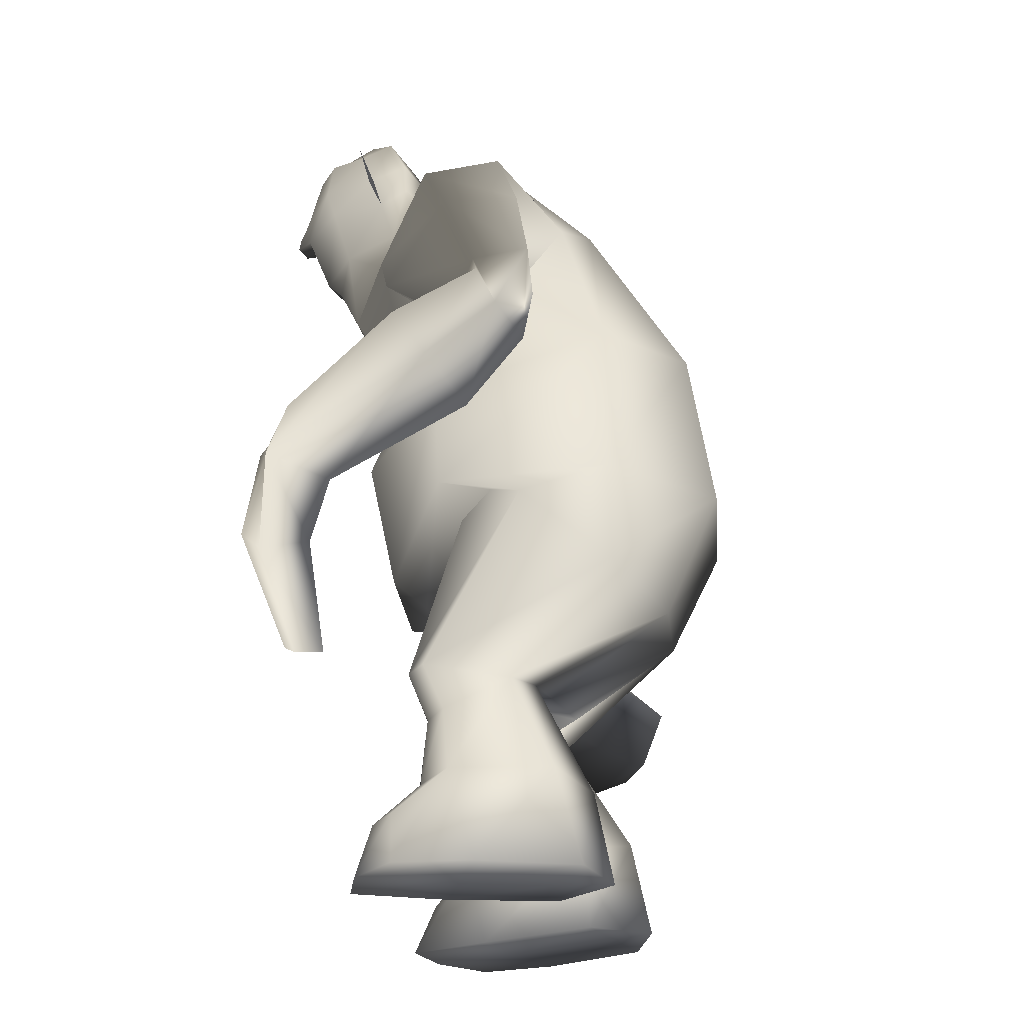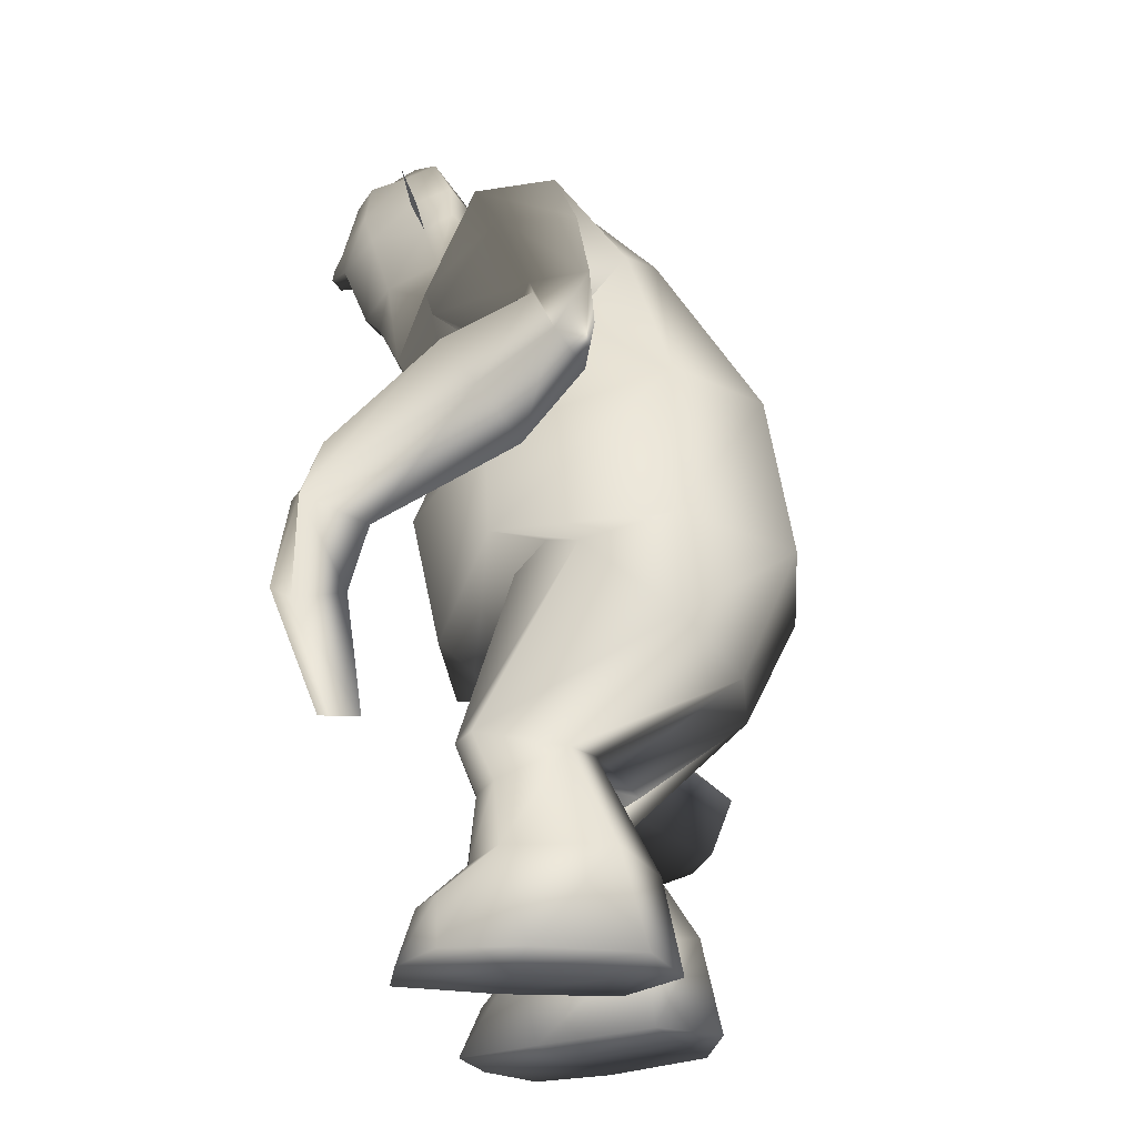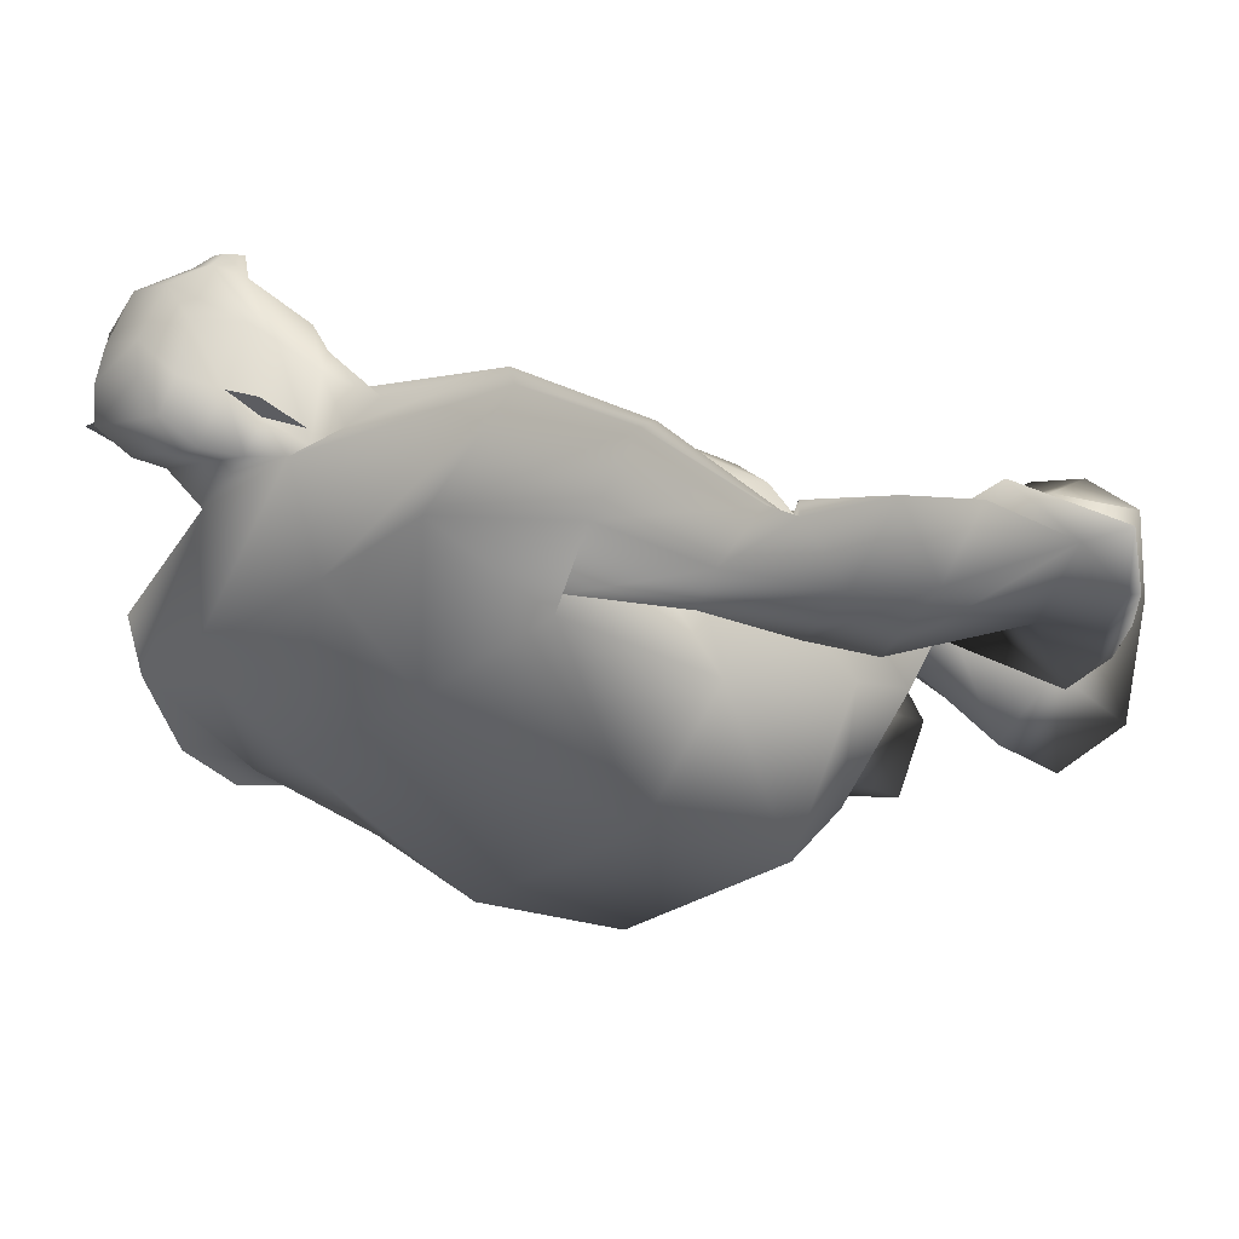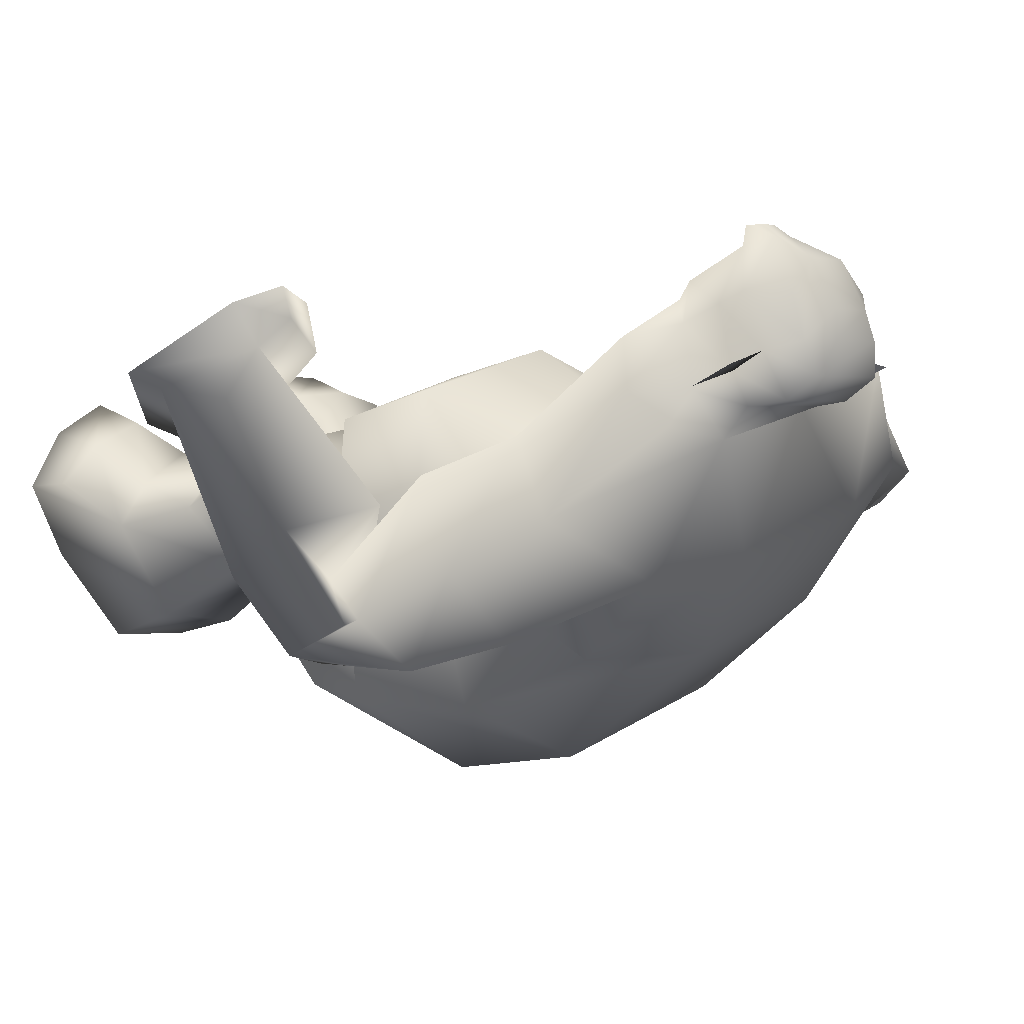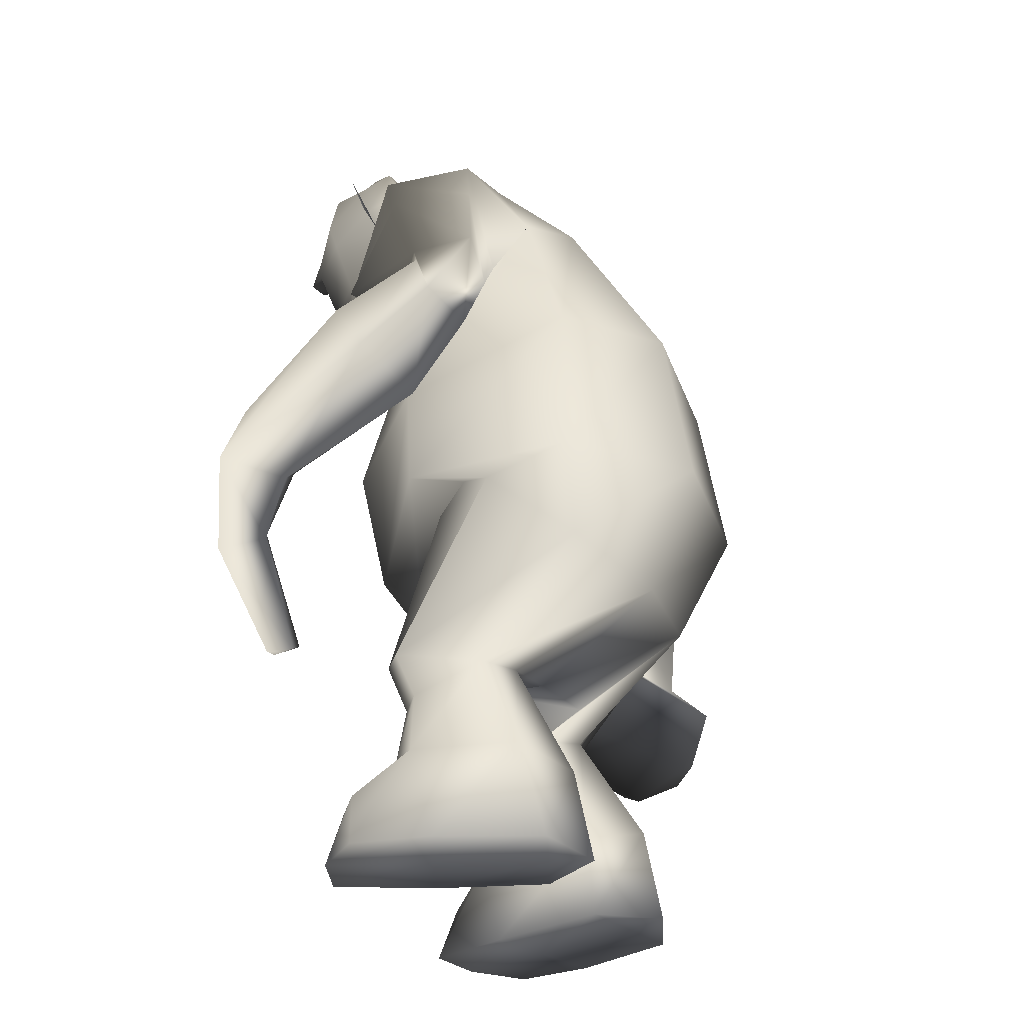
<metadata>
{"format":"obj","ext":"obj","renderer":"f3d","projection":"perspective","resolution":1024,"background":"white","views":[{"elev":-24.3,"azim":112.5,"up":"+Y"},{"elev":-25.6,"azim":111.8,"up":"+Y"},{"elev":-4.3,"azim":-138.8,"up":"+Z"},{"elev":0.9,"azim":136.2,"up":"+Z"},{"elev":-28.7,"azim":123.6,"up":"+Y"}]}
</metadata>
<code>
o T1L8M004_0
v -0.4288 2.334 0.1815
v -0.2459 2.04 0.5669
v -0.05003 2.7 0.261
v 0.3915 2.686 0.1192
v -0.2013 2.242 0.7805
v -0.3114 2.639 0.39
v 0.6118 2.294 -0.1471
v 0.6703 2.005 0.2785
v 0.7884 2.202 0.4689
v 0.6719 2.606 0.07386
v 0.09926 1.884 0.5908
v -0.1338 2.458 0.003375
v 0.2918 2.444 -0.1334
v 0.4161 1.867 0.4955
v 0.2787 2.234 0.7815
v 0.3956 2.225 0.7533
v 0.08333 2.38 0.721
v 0.5299 2.36 0.5892
v 0.4248 2.634 0.4594
v 0.1187 2.645 0.5565
v 0.0543 2.525 0.6327
v 0.5126 2.506 0.4924
v -0.4397 2.479 0.6882
v -0.4635 2.022 0.6518
v -0.6614 2.308 0.589
v -0.633 2.447 0.372
v -0.429 2.309 0.2306
v -0.3699 2.068 0.4636
v -0.7499 1.88 0.4153
v -0.8254 2.073 0.4236
v -0.795 2.207 0.2735
v -0.6681 2.123 0.1923
v -0.6836 1.91 0.2894
v -0.8675 2 0.4
v -0.9702 1.957 0.2316
v -0.8336 1.947 0.1254
v -0.63 1.7 0.4816
v -0.9318 1.705 0.4698
v -1.025 1.682 0.2534
v -0.8372 1.657 0.1021
v -0.614 1.677 0.2778
v -0.7337 1.165 0.5126
v -0.8995 1.315 0.4949
v -1.05 1.13 0.397
v -0.9359 1.163 0.2035
v -0.6636 1.248 0.3435
v 1.056 2.223 0.1051
v 0.9582 2.001 0.3622
v 0.9191 2.447 0.2438
v 0.8979 2.281 -0.09161
v 0.6646 2.127 -0.03647
v 0.7721 1.991 0.2556
v 1.124 1.929 -0.03009
v 1.077 1.755 0.07297
v 1.001 2.006 -0.1731
v 0.8607 1.914 -0.1352
v 0.9494 1.747 0.003822
v 1.132 1.885 -0.04591
v 1.187 1.713 -0.1365
v 1.028 1.655 -0.1687
v 1.217 1.734 0.2119
v 0.9289 1.796 0.2784
v 1.251 1.542 0.07657
v 1.027 1.449 0.03173
v 0.8572 1.633 0.1678
v 1.217 1.466 0.5782
v 1.14 1.211 0.4557
v 0.9518 1.355 0.5785
v -0.8609 0.8028 0.1237
v -0.9242 1.016 0.04953
v -0.8825 0.718 0.336
v -0.9965 0.7998 0.4651
v -0.4872 0.852 0.2771
v -0.5232 1.122 0.2209
v -0.6056 0.7874 0.4481
v -0.6755 0.9007 0.602
v -0.6174 1.162 0.4128
v -0.6535 1.098 0.51
v -0.6236 0.9353 0.5527
v -0.5416 0.8655 0.443
v -0.4985 0.9438 0.3178
v -0.5362 1.091 0.3027
v -0.9477 0.8368 0.1354
v -0.9726 0.9346 0.1261
v -1.027 0.9814 0.1988
v -0.9761 0.7851 0.2188
v -1.031 0.8315 0.291
v -1.056 0.9294 0.2808
v -1.151 0.8366 0.1276
v -1.138 0.8935 0.1375
v -1.152 0.868 0.1785
v -1.14 0.819 0.183
v -1.113 0.7958 0.1469
v -1.098 0.8213 0.1059
v -1.111 0.871 0.1001
v -0.3449 1.321 0.5764
v -0.4087 1.206 0.7575
v -0.3529 0.991 0.7798
v -0.2341 0.8888 0.6193
v -0.171 1.003 0.4378
v -0.226 1.219 0.4159
v 1.062 1.417 0.7316
v 1.295 1.264 0.6083
v 1.207 0.9826 0.6645
v 1.151 1.001 0.5137
v 0.8536 1.221 0.7673
v 0.9593 1.164 0.8755
v 0.7552 1.262 0.8772
v 0.8848 1.465 0.7171
v 0.9614 1.442 0.8159
v 0.833 1.243 0.9269
v 0.9202 0.7155 0.5716
v 0.9269 0.729 0.6747
v 0.624 0.892 0.7879
v 0.7043 0.8419 0.8313
v 0.1611 2.501 0.7746
v 0.2443 2.4 0.8438
v 0.344 2.396 0.8519
v 0.4336 2.493 0.7797
v 0.1856 2.86 0.5625
v 0.4228 2.853 0.5604
v 0.2498 2.447 0.9028
v 0.3533 2.444 0.902
v 0.1287 2.676 0.8264
v 0.2515 2.652 0.9862
v 0.3647 2.648 0.9852
v 0.4841 2.667 0.8221
v 0.1263 2.769 0.8547
v 0.2782 2.743 1.009
v 0.3427 2.741 1.009
v 0.4924 2.759 0.8504
v 0.1687 2.905 0.8487
v 0.2533 2.897 0.9392
v 0.3733 2.894 0.9372
v 0.4567 2.898 0.8447
v 0.272 2.643 1.045
v 0.3452 2.642 1.043
v 0.2891 2.693 1.044
v 0.3301 2.692 1.043
v 0.3708 2.978 0.7997
v 0.2536 2.981 0.8008
v 0.1937 2.968 0.6244
v 0.4231 2.963 0.6214
v 0.1607 2.739 0.5511
v 0.4409 2.732 0.5473
v 0.1794 2.933 0.7196
v 0.1552 2.808 0.6976
v 0.155 2.694 0.6465
v 0.1476 2.548 0.5926
v 0.4445 2.54 0.5933
v 0.4508 2.686 0.6423
v 0.4569 2.799 0.6934
v 0.4411 2.926 0.717
v 0.2338 2.996 0.7176
v 0.388 2.992 0.7159
v -0.007185 2.847 0.6602
v -0.004839 2.701 0.6052
v 0.6093 2.685 0.5985
v 0.6206 2.831 0.6533
v 0.4508 2.686 0.6423
v 0.6093 2.685 0.5985
v 0.6206 2.831 0.6533
v 0.4569 2.799 0.6934
v -0.004839 2.701 0.6052
v 0.155 2.694 0.6465
v 0.1552 2.808 0.6976
v -0.007185 2.847 0.6602
v 0.02769 1.496 0.7814
v -0.05243 1.353 1.008
v 0.01762 1.083 1.035
v 0.1662 0.9558 0.8352
v 0.2459 1.099 0.6073
v 0.1771 1.369 0.5807
v 0.4403 1.521 1.002
v 0.3888 1.428 1.148
v 0.4338 1.255 1.166
v 0.5286 1.173 1.037
v 0.5805 1.265 0.8905
v 0.5359 1.439 0.8729
v 0.5607 1.464 1.065
v 0.5351 1.418 1.137
v 0.5576 1.331 1.146
v 0.6048 1.29 1.082
v 0.6304 1.336 1.009
v 0.6079 1.423 0.9999
v 0.6102 1.386 1.088
v -0.03031 0.642 0.2307
v 0.000477 0.4919 0.4498
v 5.87e-05 0.6428 0.53
v -0.4417 0.318 0.1399
v -0.06668 0.2672 0.06663
v -0.2438 0.3116 -0.05134
v -0.1874 0.6707 0.1632
v -0.3065 0.6409 0.2809
v -0.03031 0.642 0.2307
v -0.1543 0.4955 0.5075
v 0.000477 0.4919 0.4498
v -0.2868 0.5015 0.4886
v -0.1332 0.6496 0.5856
v 5.87e-05 0.6428 0.53
v -0.2524 0.6515 0.5641
v -0.5017 1.077 0.0642
v -0.1684 1.192 0.5308
v 0.04996 1.039 0.4739
v -0.02764 0.7201 0.06339
v -0.3792 1.265 0.3981
v -0.2641 1.291 0.479
v -0.2202 0.9995 -0.2363
v -0.5705 1.394 0.06412
v 0.09958 1.068 0.5498
v -0.3529 1.38 -0.3732
v 0.2798 0.951 0.3957
v -0.2963 1.393 0.5754
v 0.351 1.06 0.4708
v 0.2133 1.361 -0.551
v 0.1621 0.9876 -0.3482
v 0.6356 1.35 -0.3039
v 0.7133 1.353 0.2693
v 0.1038 0.9569 0.451
v 0.03024 1.121 0.6761
v 0.4866 1.118 0.5349
v 0.0567 1.551 0.7513
v 0.5299 1.534 0.613
v -0.3096 1.899 -0.2965
v -0.537 1.868 0.0528
v -0.2497 1.707 0.5773
v 0.2519 1.881 -0.4727
v 0.6431 1.84 -0.3053
v 0.7015 1.698 0.294
v 0.3147 0.6851 0.1962
v 0.4284 0.5558 0.3997
v 0.4723 0.7132 0.451
v 0.3249 0.3265 -0.1295
v 0.2584 0.2975 0.07467
v 0.5983 0.3456 -0.09847
v 0.5589 0.6826 0.0702
v 0.3931 0.7051 0.04761
v 0.3147 0.6851 0.1962
v 0.4284 0.5558 0.3997
v 0.5825 0.5611 0.3541
v 0.6746 0.5627 0.2578
v 0.4723 0.7132 0.451
v 0.6065 0.7219 0.4162
v 0.6888 0.7194 0.3262
v 0.5542 1.052 -0.2907
v 0.3628 1.12 0.3673
v 0.5554 1.275 0.2503
v 0.2107 0.7207 0.06163
v 0.6373 1.31 0.006663
v 0.5908 1.354 0.1312
v -0.4561 -0.01066 0.007557
v -0.04824 -0.01214 0.03015
v -0.518 -0.01857 0.3584
v -0.07945 -0.02056 0.4318
v -0.2274 -0.008223 -0.1257
v -0.2521 -0.01188 0.01875
v -0.2987 -0.02004 0.395
v -0.5048 -0.02027 0.6098
v -0.1311 -0.02158 0.7176
v -0.4871 0.1417 0.6153
v -0.1256 0.1311 0.6397
v -0.0882 0.2562 0.5016
v -0.4552 0.3008 0.4299
v -0.2951 0.2936 0.503
v -0.3202 0.1493 0.6571
v -0.3239 -0.02068 0.7134
v 0.5702 0.02522 -0.1811
v 0.304 0.02449 -0.1867
v 0.2208 0.01377 0.03574
v 0.4244 -4.175e-05 0.3432
v 0.7922 0.01282 0.09602
v 0.6083 0.00639 0.2196
v 0.3947 0.01912 -0.07292
v 0.8998 0.002841 0.3243
v 0.6237 -0.003053 0.598
v 0.582 0.1507 0.5355
v 0.7617 0.17 0.4577
v 0.8833 0.1648 0.3337
v 0.4829 0.2785 0.4349
v 0.6655 0.3171 0.3368
v 0.7715 0.3262 0.1963
v 0.7908 -0.0007275 0.5021
f 24 5 23 25
f 25 23 6 26
f 1 27 26 6
f 27 1 2 28
f 28 2 5 24
f 29 24 25 30
f 30 25 26 31
f 27 32 31 26
f 32 27 28 33
f 33 28 24 29
f 34 30 31 35
f 32 36 35 31
f 37 29 34 38
f 38 34 35 39
f 36 40 39 35
f 40 36 33 41
f 41 33 29 37
f 42 37 38 43
f 43 38 39 44
f 40 45 44 39
f 45 40 41 46
f 46 41 37 42
f 9 48 47 49
f 49 47 50 10
f 51 7 10 50
f 7 51 52 8
f 8 52 48 9
f 48 54 53 47
f 47 53 55 50
f 56 51 50 55
f 51 56 57 52
f 52 57 54 48
f 53 58 59 55
f 60 56 55 59
f 54 62 61 58
f 58 61 63 59
f 64 60 59 63
f 60 64 65 57
f 57 65 62 54
f 74 73 69 70
f 70 45 46 74
f 76 42 44 72
f 75 76 72 71
f 73 75 71 69
f 62 102 66 61
f 61 66 103 63
f 67 64 63 103
f 64 67 68 65
f 65 68 102 62
f 104 113 112 105
f 103 104 105 67
f 115 107 106 114
f 109 108 111 110
f 105 112 114 106
f 67 105 106 68
f 102 107 104 103
f 107 115 113 104
f 112 113 115 114
f 106 107 111 108
f 68 106 108 109
f 102 68 109 110
f 110 111 107 102
f 4 3 20 19
f 17 15 117 116
f 16 18 119 118
f 20 149 148 144
f 151 145 121 152
f 18 22 150 119
f 21 17 116 149
f 15 16 118 117
f 145 144 120 121
f 116 122 125 124
f 122 123 126 125
f 123 119 127 126
f 124 125 129 128
f 136 137 139 138
f 126 127 131 130
f 128 129 133 132
f 129 130 134 133
f 130 131 135 134
f 125 126 137 136
f 125 136 138 129
f 137 126 130 139
f 138 139 130 129
f 117 118 123 122
f 149 116 124 148
f 144 148 147 120
f 120 147 146 142
f 143 142 154 155
f 133 134 140 141
f 134 135 153 140
f 119 150 151 127
f 150 19 145 151
f 153 143 155 140
f 132 133 141 146
f 121 120 142 143
f 142 146 141 154
f 19 20 144 145
f 155 154 141 140
f 151 158 159 152
f 157 148 147 156
f 82 81 73 74
f 81 80 75 73
f 77 82 74 46
f 78 77 46 42
f 80 79 76 75
f 79 78 42 76
f 148 124 128 147
f 127 151 152 131
f 147 128 132 146
f 131 152 153 135
f 152 121 143 153
f 161 160 163 162
f 165 164 167 166
f 83 84 70 69
f 84 85 45 70
f 86 83 69 71
f 87 86 71 72
f 85 88 44 45
f 88 87 72 44
f 208 202 209 211
f 203 219 210 207
f 219 212 214 210
f 207 210 220 213
f 202 206 213 209
f 210 214 221 220
f 220 221 223 222
f 216 208 211 215
f 211 209 225 224
f 209 213 226 225
f 215 211 224 227
f 213 220 222 226
f 222 223 14 11
f 224 225 1 12
f 225 226 2 1
f 227 224 12 13
f 226 222 11 2
f 12 1 6 3
f 13 12 3 4
f 2 11 15 5
f 3 6 23 20
f 245 216 215 217
f 212 247 250 214
f 249 245 217 218
f 214 250 218 221
f 217 215 227 228
f 218 217 228 229
f 221 218 229 223
f 228 227 13 7
f 229 228 7 8
f 223 229 8 14
f 7 13 4 10
f 14 8 9 16
f 10 4 19 49
f 5 17 21 23
f 18 9 49 22
f 11 14 16 15
f 232 246 204 189
f 204 246 212 219
f 248 205 208 216
f 230 187 205 248
f 188 231 232 189
f 248 246 204 205
f 255 251 190 192
f 252 255 192 191
f 266 259 261 265
f 258 266 265 260
f 257 256 252 254
f 266 257 254 259
f 257 266 258 253
f 254 252 191 262
f 259 254 262 261
f 260 265 264 263
f 265 261 262 264
f 251 253 263 190
f 253 258 260 263
f 192 190 194 193
f 191 192 193 195
f 264 262 197 196
f 262 191 195 197
f 190 263 198 194
f 263 264 196 198
f 196 197 200 199
f 198 196 199 201
f 193 194 202 208
f 199 200 204 203
f 200 195 205 204
f 195 193 208 205
f 201 199 203 206
f 194 201 206 202
f 267 268 233 235
f 268 269 234 233
f 275 282 277 276
f 282 274 278 277
f 272 273 267 271
f 282 272 271 274
f 272 282 275 270
f 269 270 279 234
f 270 275 276 279
f 277 278 281 280
f 276 277 280 279
f 271 267 235 281
f 274 271 281 278
f 273 272 270 269
f 235 233 237 236
f 233 234 238 237
f 279 280 240 239
f 234 279 239 238
f 281 235 236 241
f 280 281 241 240
f 239 240 243 242
f 240 241 244 243
f 236 237 216 245
f 242 243 247 246
f 238 242 246 248
f 237 238 248 216
f 243 244 249 247
f 244 236 245 249
f 256 257 253 251
f 77 80 81 82
f 80 77 78 79
f 86 85 84 83
f 85 86 87 88
f 30 34 29
f 33 36 32
f 58 53 54
f 57 56 60
f 43 44 42
f 66 102 103
f 119 123 118
f 117 122 116
f 21 149 20
f 19 150 22
f 249 250 247
f 250 249 218
f 5 15 17
f 18 16 9
f 49 19 22
f 21 20 23
f 247 212 246
f 204 219 203
f 203 207 206
f 213 206 207
f 252 256 255
f 200 197 195
f 194 198 201
f 268 273 269
f 238 239 242
f 244 241 236
f 267 273 268
f 255 256 251

</code>
